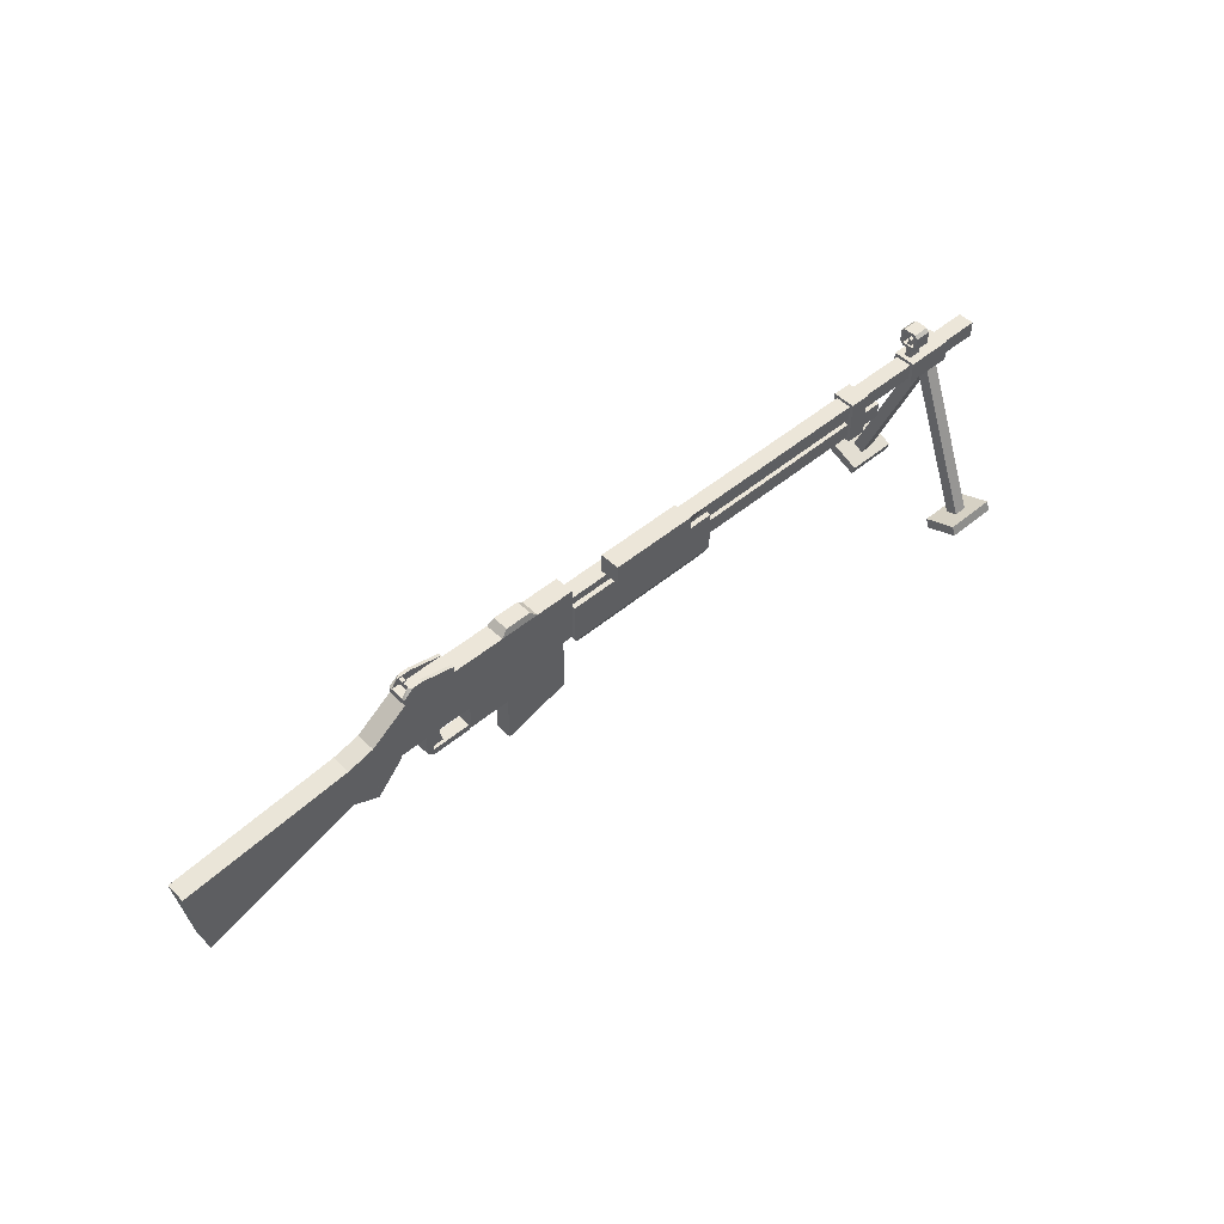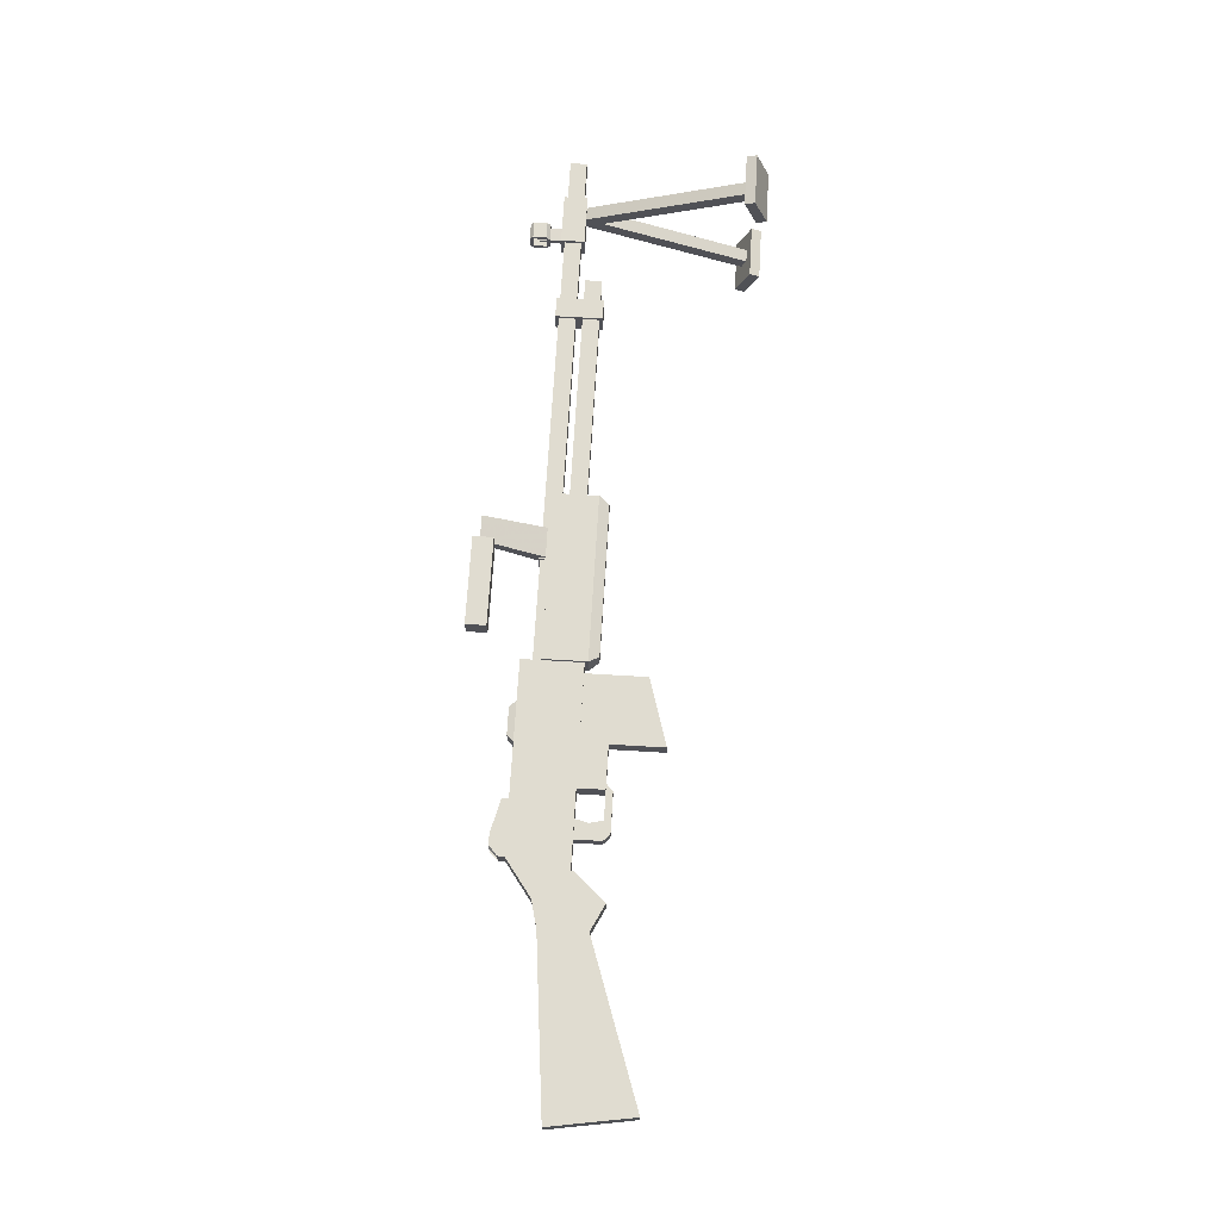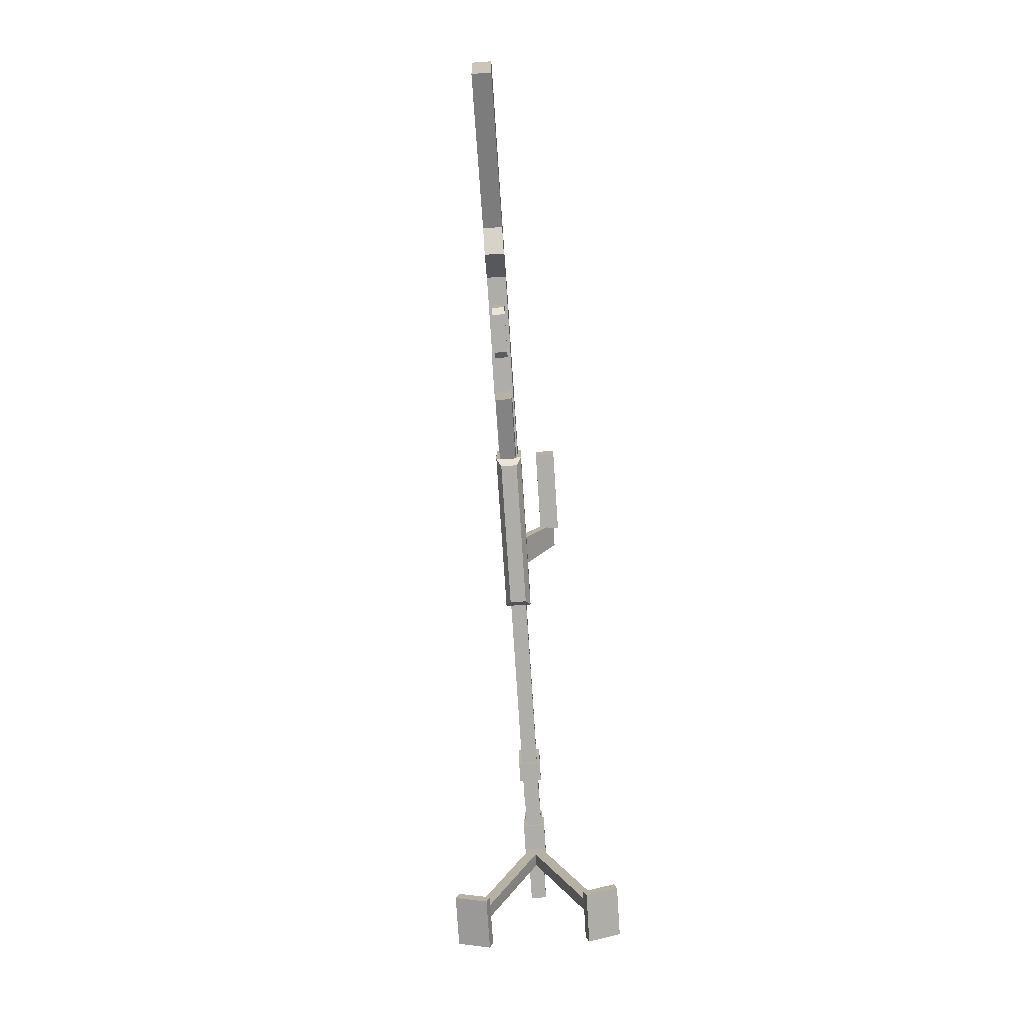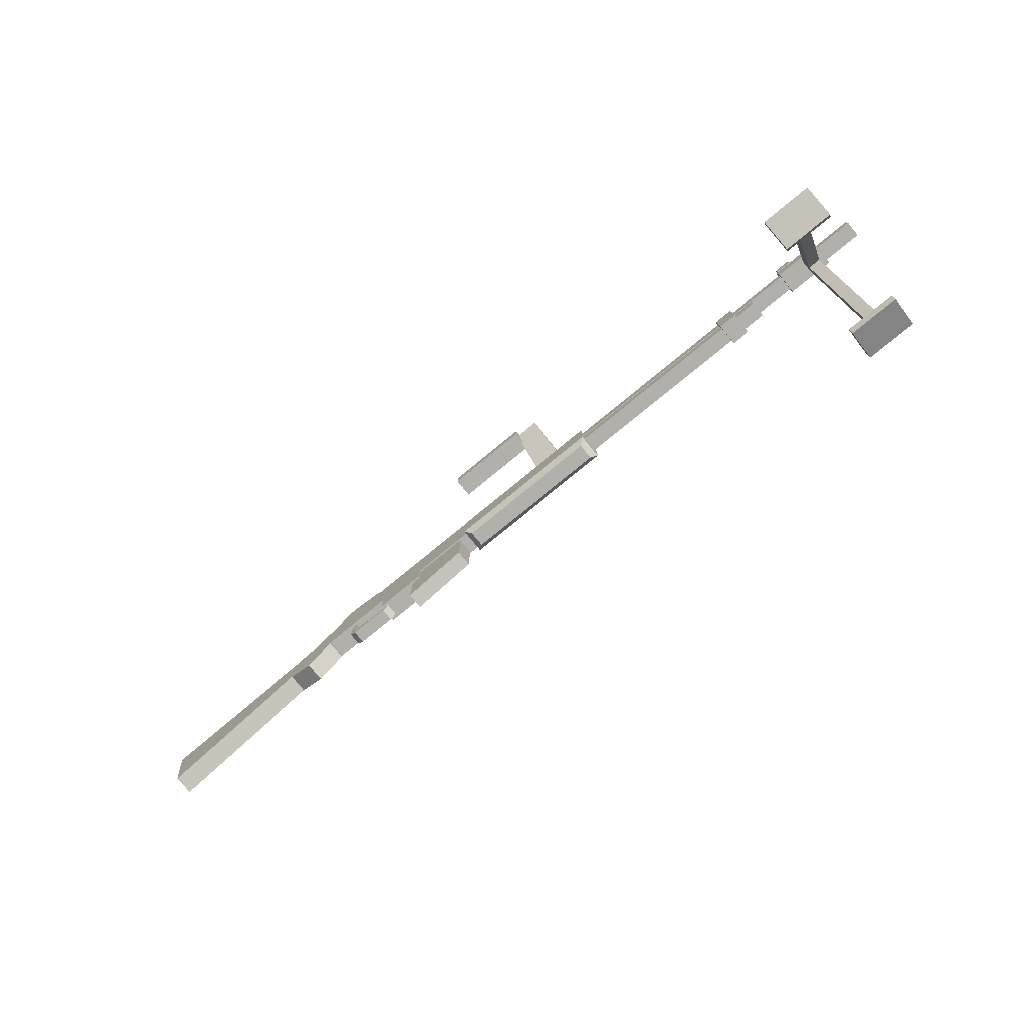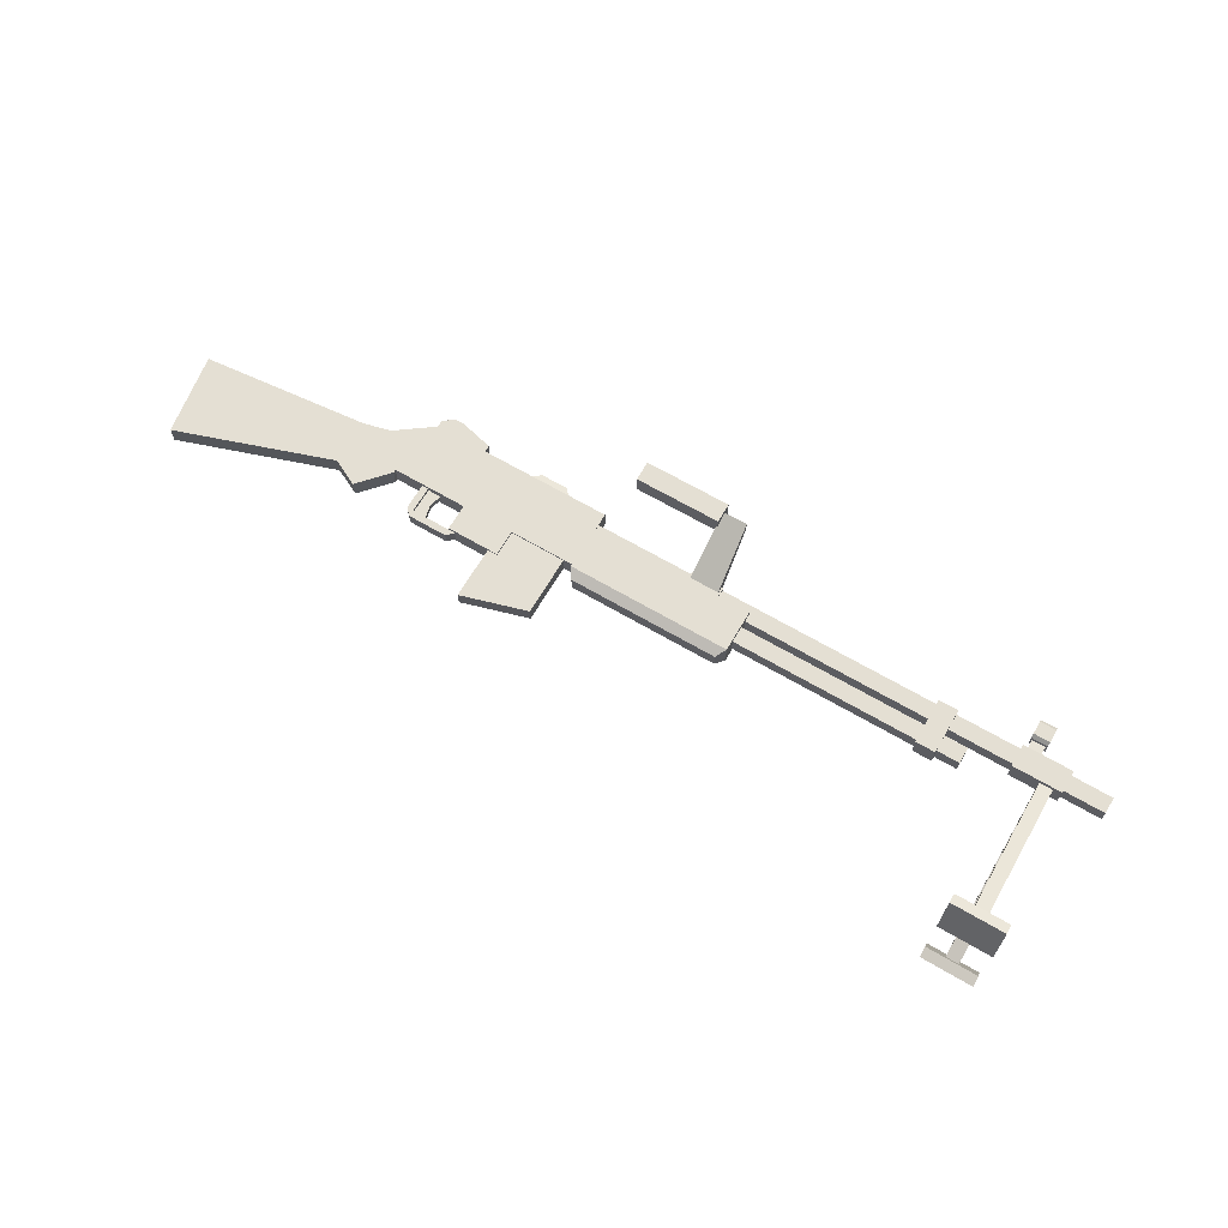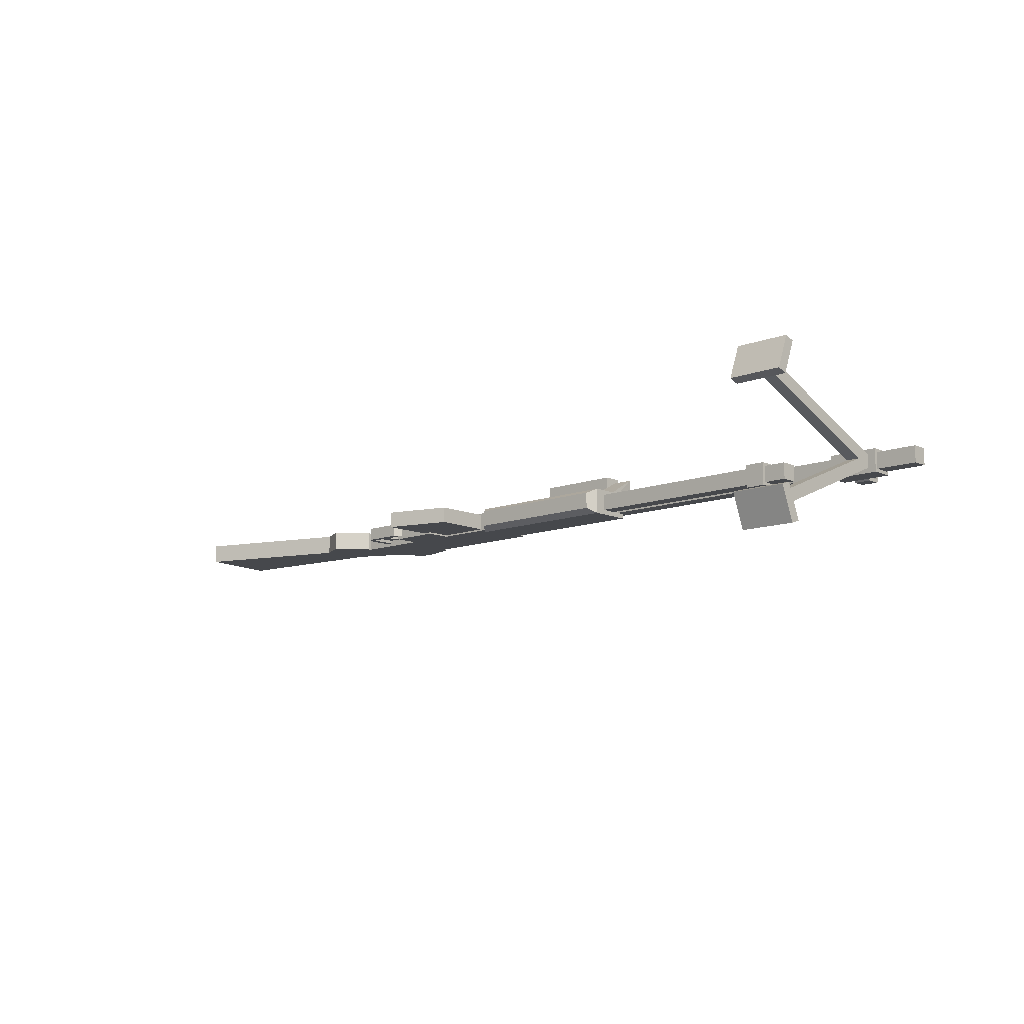
<metadata>
{"format":"obj","ext":"obj","renderer":"f3d","projection":"perspective","resolution":1024,"background":"white","views":[{"elev":48.9,"azim":-42.9,"up":"+Y"},{"elev":69.6,"azim":-86.6,"up":"+Z"},{"elev":-77.4,"azim":-86.2,"up":"+Y"},{"elev":-78.4,"azim":39.3,"up":"+Y"},{"elev":66.7,"azim":30.4,"up":"+Z"},{"elev":-11.2,"azim":42.8,"up":"+Z"}]}
</metadata>
<code>
g gunModel
v -7.6 0.15 0.3
v -7.2 -2.35 0.3
v -2.5 -0.75 0.3
v -2.5 0.65 0.3
f 1 2 3 4
v -7.6 0.15 -0.3
v -7.2 -2.35 -0.3
f 5 6 2 1
v -2.5 0.65 -0.3
v -2.5 -0.75 -0.3
f 7 8 6 5
f 4 3 8 7
f 5 1 4 7
f 2 6 8 3
v -2.5 0.65 0.3
v -2.5 -0.75 0.3
v -1.7 -1.15 0.3
v -1.7 0.85 0.3
f 9 10 11 12
v -2.5 0.65 -0.3
v -2.5 -0.75 -0.3
f 13 14 10 9
v -1.7 0.85 -0.3
v -1.7 -1.15 -0.3
f 15 16 14 13
f 12 11 16 15
f 13 9 12 15
f 10 14 16 11
v -1.7 -0.15 0.3
v -0.9 -0.25 0.3
v -0.9 -0.15 0.3
f 17 11 18 19
v -1.7 -0.15 -0.3
f 20 16 11 17
v -0.9 -0.15 -0.3
v -0.9 -0.25 -0.3
f 21 22 16 20
f 19 18 22 21
f 20 17 19 21
f 11 16 22 18
v -1.7 0.85 0.3
v -1.7 -0.15 0.3
v 5 -0.15 0.3
v 5 0.85 0.3
f 23 24 25 26
v -1.7 0.85 -0.3
v -1.7 -0.15 -0.3
f 27 28 24 23
v 5 0.85 -0.3
v 5 -0.15 -0.3
f 29 30 28 27
f 26 25 30 29
f 27 23 26 29
f 24 28 30 25
v -0.6 1.65 0.3
v 5 1.65 0.3
f 31 23 26 32
v -0.6 1.65 -0.3
f 33 27 23 31
v 5 1.65 -0.3
f 34 29 27 33
f 32 26 29 34
f 33 31 32 34
f 23 27 29 26
v 1.4 -0.15 0.3
v 1.4 -0.95 0.3
v 3 -0.95 0.3
v 3 -0.15 0.3
f 35 36 37 38
v 1.4 -0.15 -0.3
v 1.4 -0.95 -0.3
f 39 40 36 35
v 3 -0.15 -0.3
v 3 -0.95 -0.3
f 41 42 40 39
f 38 37 42 41
f 39 35 38 41
f 36 40 42 37
v 0 -0.15 0.2
v 0 -0.95 0.2
v 0.2 -0.95 0.2
v 0.2 -0.15 0.2
f 43 44 45 46
v 0 -0.15 -0.2
v 0 -0.95 -0.2
f 47 48 44 43
v 0.2 -0.15 -0.2
v 0.2 -0.95 -0.2
f 49 50 48 47
f 46 45 50 49
f 47 43 46 49
f 44 48 50 45
v 0.2 -1.15 0.2
v 1.4 -1.15 0.2
v 1.6 -0.95 0.2
f 44 51 52 53
v 0.2 -1.15 -0.2
f 48 54 51 44
v 1.6 -0.95 -0.2
v 1.4 -1.15 -0.2
f 55 56 54 48
f 53 52 56 55
f 48 44 53 55
f 51 54 56 52
v 0.2 -0.45 0.1
v 0.2 -0.95 0.1
v 0.6 -0.95 0.1
v 0.5 -0.55 0.1
f 57 58 59 60
v 0.2 -0.55 -0.1
v 0.2 -0.95 -0.1
f 61 62 58 57
v 0.5 -0.55 -0.1
v 0.6 -0.95 -0.1
f 63 64 62 61
f 60 59 64 63
f 61 57 60 63
f 58 62 64 59
v 0.2 -0.15 0.1
v 0.2 -0.65 0.1
v 0.5 -0.55 0.1
v 0.6 -0.15 0.1
f 65 66 67 68
v 0.2 -0.15 -0.1
v 0.2 -0.55 -0.1
f 69 70 66 65
v 0.6 -0.15 -0.1
v 0.5 -0.55 -0.1
f 71 72 70 69
f 68 67 72 71
f 69 65 68 71
f 66 70 72 67
v 5 1.3 0.25
v 5 0.8 0.25
v 21 0.8 0.25
v 21 1.3 0.25
f 73 74 75 76
v 5 1.3 -0.25
v 5 0.8 -0.25
f 77 78 74 73
v 21 1.3 -0.25
v 21 0.8 -0.25
f 79 80 78 77
f 76 75 80 79
f 77 73 76 79
f 74 78 80 75
v 5 0.6 0.25
v 5 0.1 0.25
v 17 0.1 0.25
v 17 0.6 0.25
f 81 82 83 84
v 5 0.6 -0.25
v 5 0.1 -0.25
f 85 86 82 81
v 17 0.6 -0.25
v 17 0.1 -0.25
f 87 88 86 85
f 84 83 88 87
f 85 81 84 87
f 82 86 88 83
v 5 1.05 0.4
v 5 -0.25 0.4
v 10 -0.25 0.4
v 10 1.05 0.4
f 89 90 91 92
v 5 1.05 -0.4
v 5 -0.25 -0.4
f 93 94 90 89
v 10 1.05 -0.4
v 10 -0.25 -0.4
f 95 96 94 93
f 92 91 96 95
f 93 89 92 95
f 90 94 96 91
v 5.2 -0.55 0.25
v 9.8 -0.55 0.25
f 90 97 98 91
v 5.2 -0.55 -0.25
f 94 99 97 90
v 9.8 -0.55 -0.25
f 96 100 99 94
f 91 98 100 96
f 94 90 91 96
f 97 99 100 98
v 15.7 1.4 0.35
v 15.7 0 0.35
v 16.3 0 0.35
v 16.3 1.4 0.35
f 101 102 103 104
v 15.7 1.4 -0.35
v 15.7 0 -0.35
f 105 106 102 101
v 16.3 1.4 -0.35
v 16.3 0 -0.35
f 107 108 106 105
f 104 103 108 107
f 105 101 104 107
f 102 106 108 103
v 8 1.35 0.3
v 8 0.75 0.3
v 9 0.75 0.3
v 9 1.35 0.3
f 109 110 111 112
v 8 1.35 -0.3
v 8 0.75 -0.3
f 113 114 110 109
v 9 1.35 -0.3
v 9 0.75 -0.3
f 115 116 114 113
f 112 111 116 115
f 113 109 112 115
f 110 114 116 111
v 18.25 1.4 0.35
v 18.25 0.7 0.35
v 19.75 0.7 0.35
v 19.75 1.4 0.35
f 117 118 119 120
v 18.25 1.4 -0.35
v 18.25 0.7 -0.35
f 121 122 118 117
v 19.75 1.4 -0.35
v 19.75 0.7 -0.35
f 123 124 122 121
f 120 119 124 123
f 121 117 120 123
f 118 122 124 119
v 8.05 2.95 1.35
v 8.05 1.15 0.35
v 8.95 1.15 0.35
v 8.8 2.95 1.35
f 125 126 127 128
v 8.05 2.95 1.05
v 8.05 1.35 0.05
f 129 130 126 125
v 8.8 2.95 1.05
v 8.95 1.35 0.05
f 131 132 130 129
f 128 127 132 131
f 129 125 128 131
f 126 130 132 127
v 5.5 3.15 1.5
v 5.5 2.55 1.5
v 8.1 2.55 1.5
v 8.1 3.15 1.5
f 133 134 135 136
v 5.5 3.15 0.9
v 5.5 2.55 0.9
f 137 138 134 133
v 8.1 3.15 0.9
v 8.1 2.55 0.9
f 139 140 138 137
f 136 135 140 139
f 137 133 136 139
f 134 138 140 135
v 19.1 0.7 0.2
v 19.1 -4.3 -1.8
v 19.5 -4.3 -1.8
v 19.5 0.7 0.2
f 141 142 143 144
v 19.1 0.7 -0.2
v 19.1 -4.3 -2.2
f 145 146 142 141
v 19.5 0.7 -0.2
v 19.5 -4.3 -2.2
f 147 148 146 145
f 144 143 148 147
f 145 141 144 147
f 142 146 148 143
v 19.1 -4.3 2.2
v 19.5 -4.3 2.2
f 141 149 150 144
v 19.1 -4.3 1.8
f 145 151 149 141
v 19.5 -4.3 1.8
f 147 152 151 145
f 144 150 152 147
f 145 141 144 147
f 149 151 152 150
v 18.5 -3.95 -2.5
v 18.5 -4.35 -1.5
v 20.1 -4.35 -1.5
v 20.1 -3.95 -2.5
f 153 154 155 156
v 18.5 -4.25 -2.6
v 18.5 -4.65 -1.6
f 157 158 154 153
v 20.1 -4.25 -2.6
v 20.1 -4.65 -1.6
f 159 160 158 157
f 156 155 160 159
f 157 153 156 159
f 154 158 160 155
v 18.5 -4.25 2.6
v 18.5 -4.65 1.6
v 20.1 -4.65 1.6
v 20.1 -4.25 2.6
f 161 162 163 164
v 18.5 -3.95 2.5
v 18.5 -4.35 1.5
f 165 166 162 161
v 20.1 -3.95 2.5
v 20.1 -4.35 1.5
f 167 168 166 165
f 164 163 168 167
f 165 161 164 167
f 162 166 168 163
v -0.6 1.85 0.3
v -0.6 1.65 0.3
v 1 1.65 0.3
v 1 1.85 0.3
f 169 170 171 172
v -0.6 1.85 -0.3
v -0.6 1.65 -0.3
f 173 174 170 169
v 1 1.85 -0.3
v 1 1.65 -0.3
f 175 176 174 173
f 172 171 176 175
f 173 169 172 175
f 170 174 176 171
v -0.4 2.1 -0.2
v -0.6 1.85 -0.2
v 1 1.85 -0.2
v -5.96e-08 2.1 -0.2
f 177 178 179 180
v -0.3 2.1 -0.3
f 181 173 178 177
v -5.96e-08 2.1 -0.3
f 182 175 173 181
f 180 179 175 182
f 181 177 180 182
f 178 173 175 179
v -0.3 2.1 0.3
v -5.96e-08 2.1 0.3
f 183 169 172 184
v -0.4 2.1 0.2
v -0.6 1.85 0.2
f 185 186 169 183
v -5.96e-08 2.1 0.2
v 1 1.85 0.2
f 187 188 186 185
f 184 172 188 187
f 185 183 184 187
f 169 186 188 172
v -0.35 2 0.2
v -0.35 1.85 0.2
v -0.25 1.85 0.2
v -0.25 2 0.2
f 189 190 191 192
v -0.35 2 -0.2
v -0.35 1.85 -0.2
f 193 194 190 189
v -0.25 2 -0.2
v -0.25 1.85 -0.2
f 195 196 194 193
f 192 191 196 195
f 193 189 192 195
f 190 194 196 191
v -0.35 2.05 -0.05
v -0.35 2 -0.05
v -0.25 2 -0.05
v -0.25 2.05 -0.05
f 197 198 199 200
v -0.35 2.05 -0.2
f 201 193 198 197
v -0.25 2.05 -0.2
f 202 195 193 201
f 200 199 195 202
f 201 197 200 202
f 198 193 195 199
v 2.8 1.85 0.25
v 2.6 1.65 0.3
v 3.8 1.65 0.3
v 3.6 1.85 0.25
f 203 204 205 206
v 2.8 1.85 -0.25
v 2.6 1.65 -0.3
f 207 208 204 203
v 3.6 1.85 -0.25
v 3.8 1.65 -0.3
f 209 210 208 207
f 206 205 210 209
f 207 203 206 209
f 204 208 210 205
v -0.35 2.05 0.2
v -0.25 2.05 0.2
f 211 189 192 212
v -0.35 2.05 0.05
v -0.35 2 0.05
f 213 214 189 211
v -0.25 2.05 0.05
v -0.25 2 0.05
f 215 216 214 213
f 212 192 216 215
f 213 211 212 215
f 189 214 216 192
v 18.4 2.05 0.05
v 18.4 1.35 0.1
v 18.8 1.35 0.1
v 18.8 2.05 0.05
f 217 218 219 220
v 18.4 2.05 -0.05
v 18.4 1.35 -0.1
f 221 222 218 217
v 18.8 2.05 -0.05
v 18.8 1.35 -0.1
f 223 224 222 221
f 220 219 224 223
f 221 217 220 223
f 218 222 224 219
v 18.35 2.35 -0.2
v 18.35 1.75 -0.2
v 18.85 1.75 -0.2
v 18.85 2.35 -0.2
f 225 226 227 228
v 18.35 2.25 -0.3
v 18.35 1.85 -0.3
f 229 230 226 225
v 18.85 2.25 -0.3
v 18.85 1.85 -0.3
f 231 232 230 229
f 228 227 232 231
f 229 225 228 231
f 226 230 232 227
v 18.35 2.25 0.3
v 18.35 1.85 0.3
v 18.85 1.85 0.3
v 18.85 2.25 0.3
f 233 234 235 236
v 18.35 2.35 0.2
v 18.35 1.75 0.2
f 237 238 234 233
v 18.85 2.35 0.2
v 18.85 1.75 0.2
f 239 240 238 237
f 236 235 240 239
f 237 233 236 239
f 234 238 240 235
v 18.35 2.25 0.2
v 18.85 2.25 0.2
f 237 241 242 239
v 18.35 2.25 -0.2
f 225 243 241 237
v 18.85 2.25 -0.2
f 228 244 243 225
f 239 242 244 228
f 225 237 239 228
f 241 243 244 242
v 18.35 1.85 0.2
v 18.85 1.85 0.2
f 245 238 240 246
v 18.35 1.85 -0.2
f 247 226 238 245
v 18.85 1.85 -0.2
f 248 227 226 247
f 246 240 227 248
f 247 245 246 248
f 238 226 227 240
g ammoModel
v 2.7 0.05 0.25
v 2.7 -1.95 0.25
v 4.7 -1.95 0.25
v 4.7 0.05 0.25
f 249 250 251 252
v 2.7 0.05 -0.25
v 2.7 -1.95 -0.25
f 253 254 250 249
v 4.7 0.05 -0.25
v 4.7 -1.95 -0.25
f 255 256 254 253
f 252 251 256 255
f 253 249 252 255
f 250 254 256 251
v 2.7 -2.55 0.25
v 4.7 -1.96 0.25
f 250 257 258 251
v 2.7 -2.55 -0.25
f 254 259 257 250
v 4.7 -1.96 -0.25
f 256 260 259 254
f 251 258 260 256
f 254 250 251 256
f 257 259 260 258

</code>
